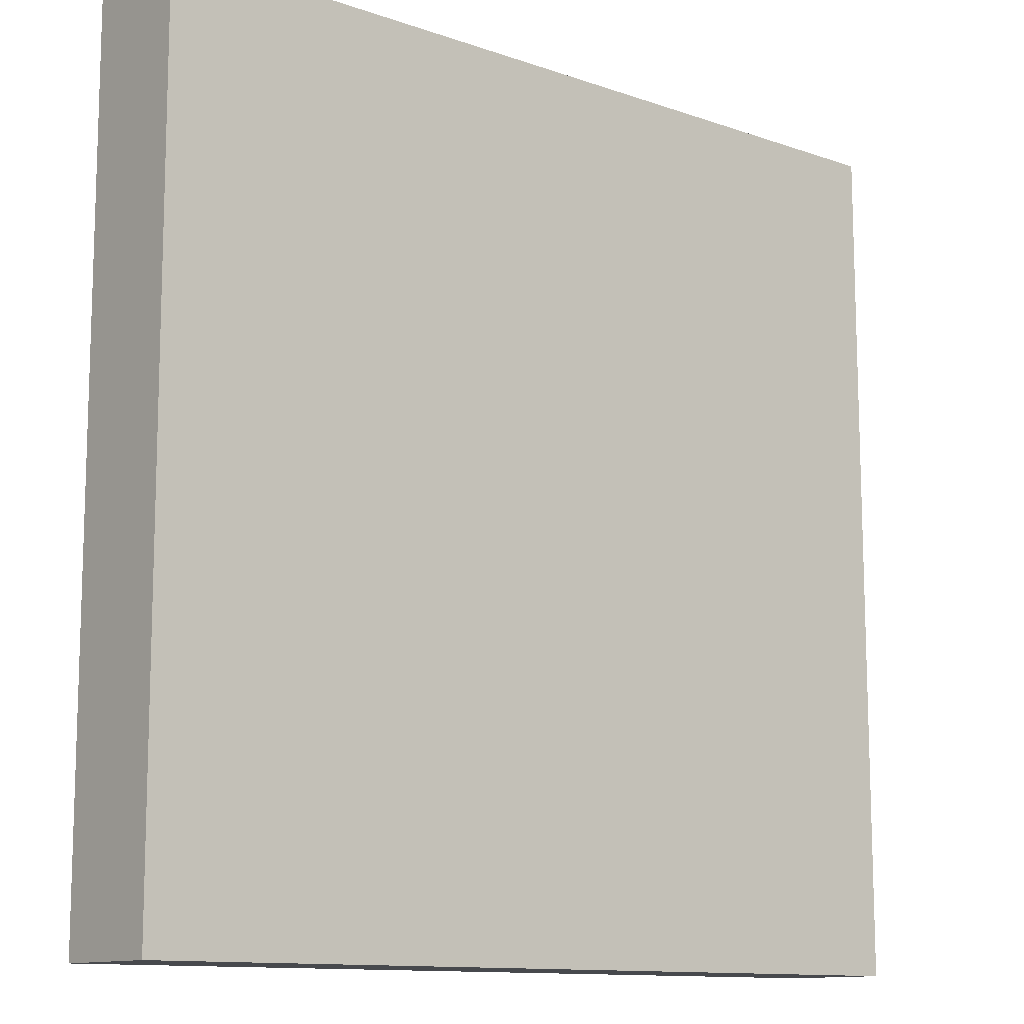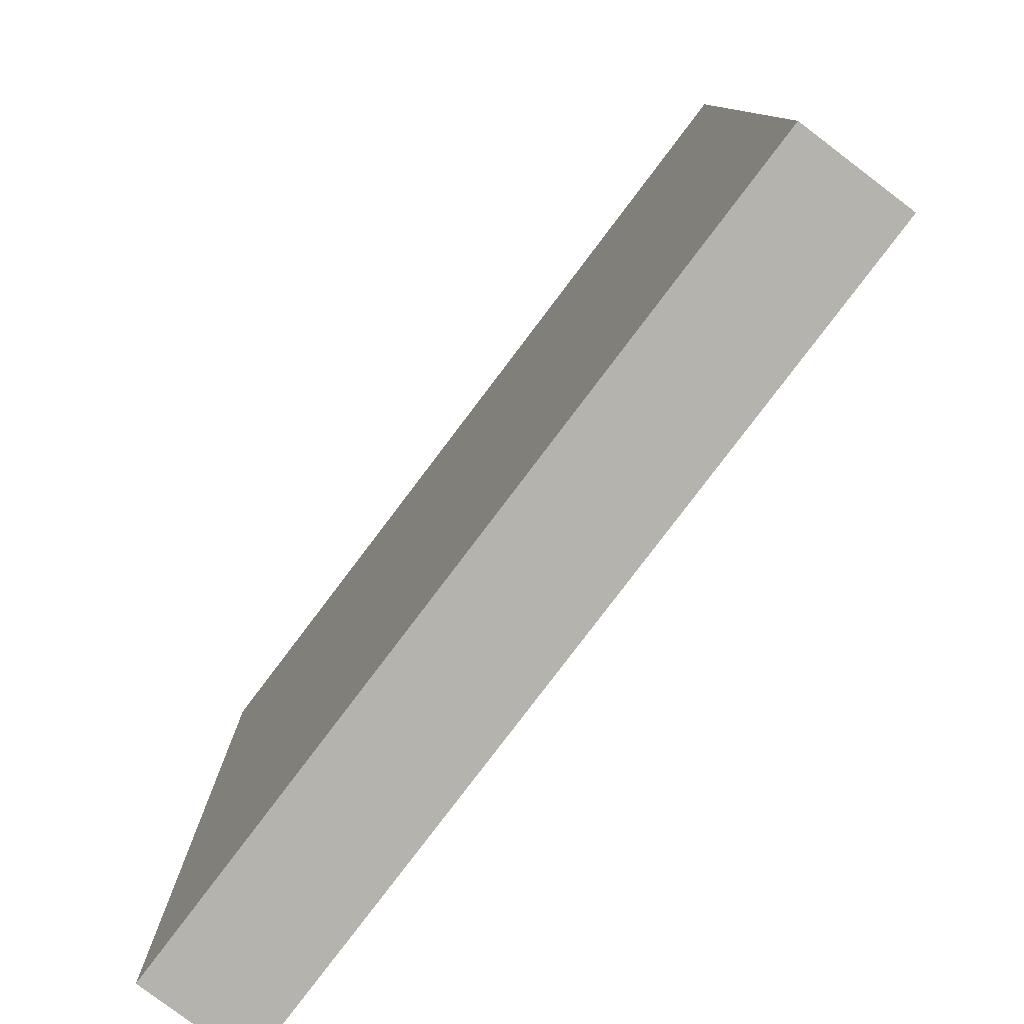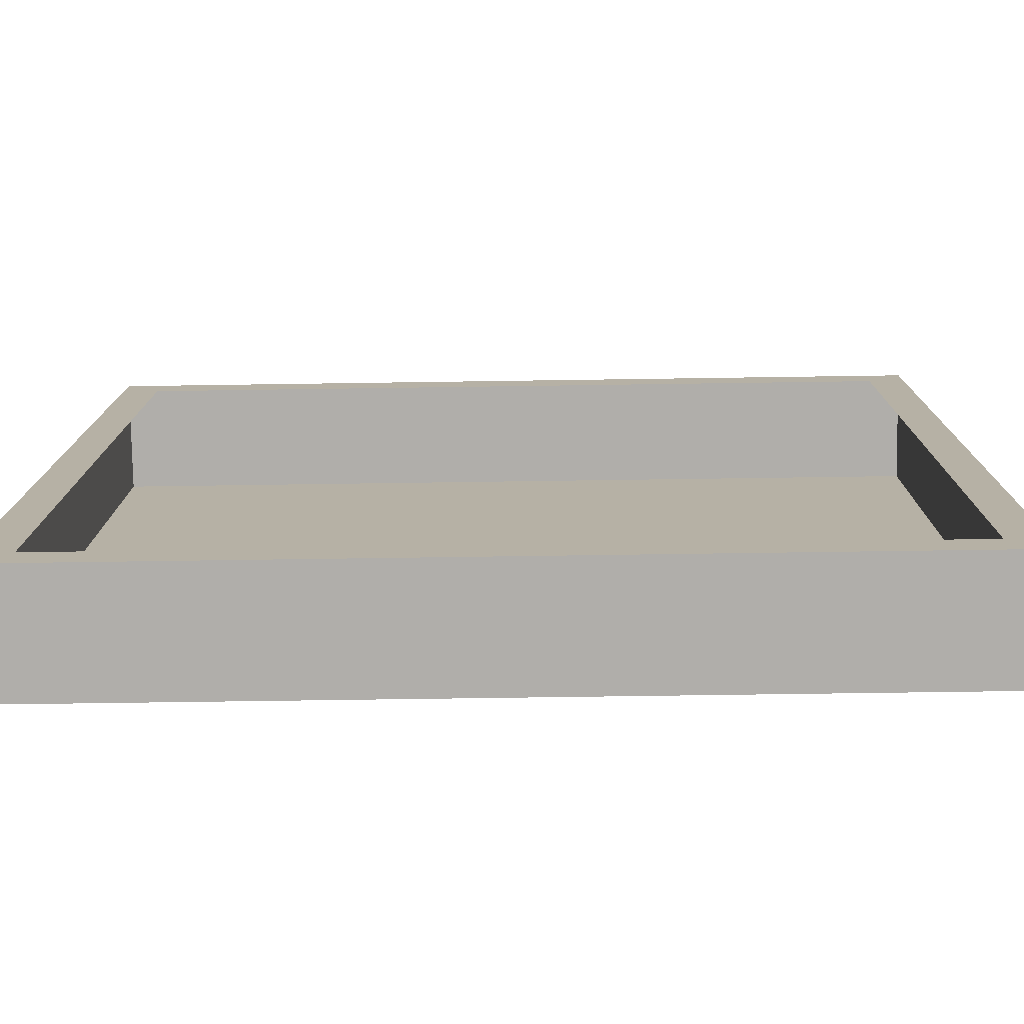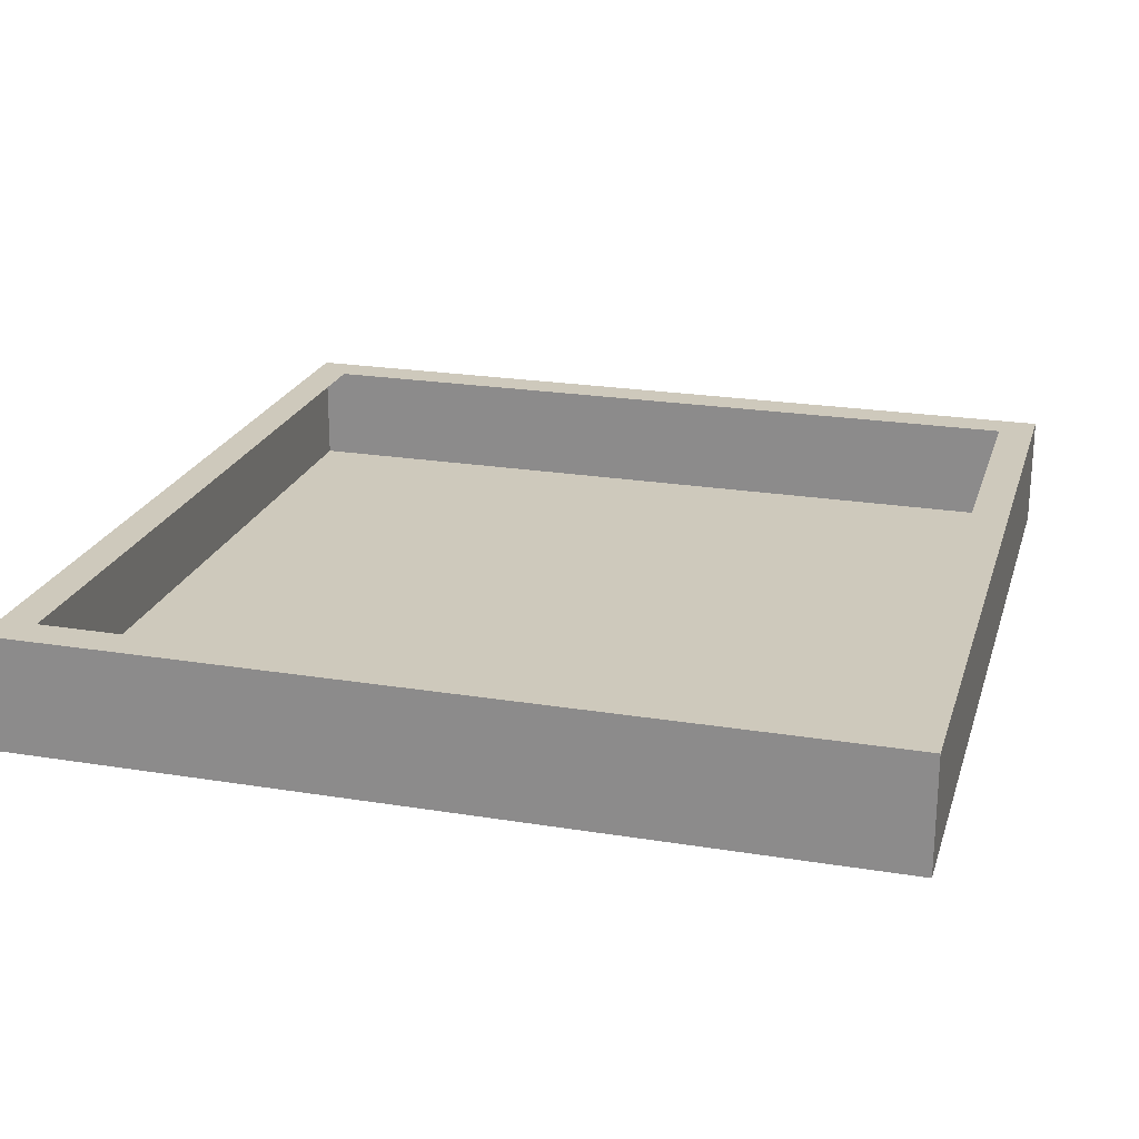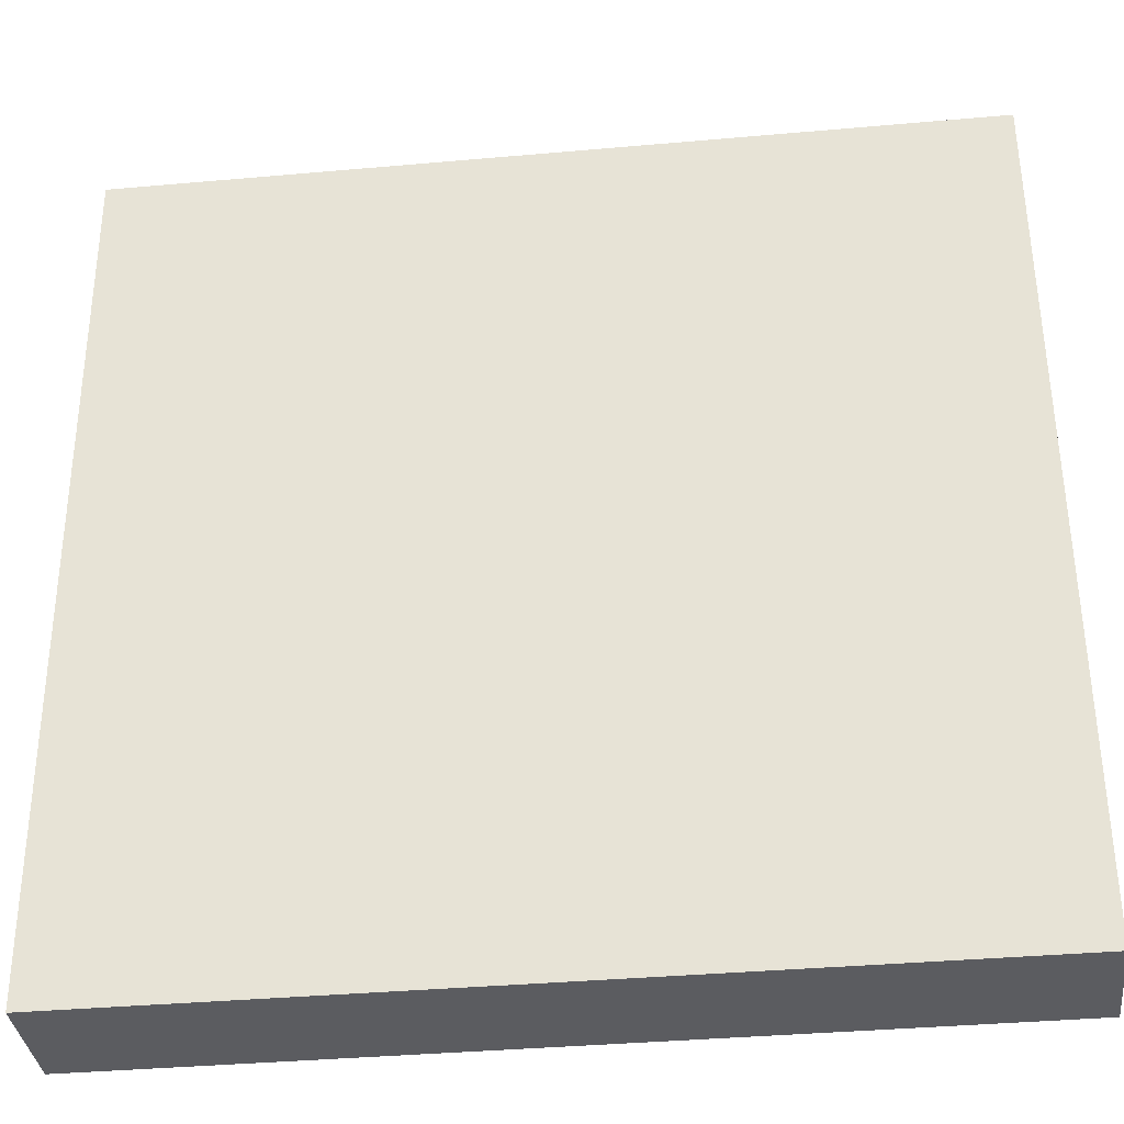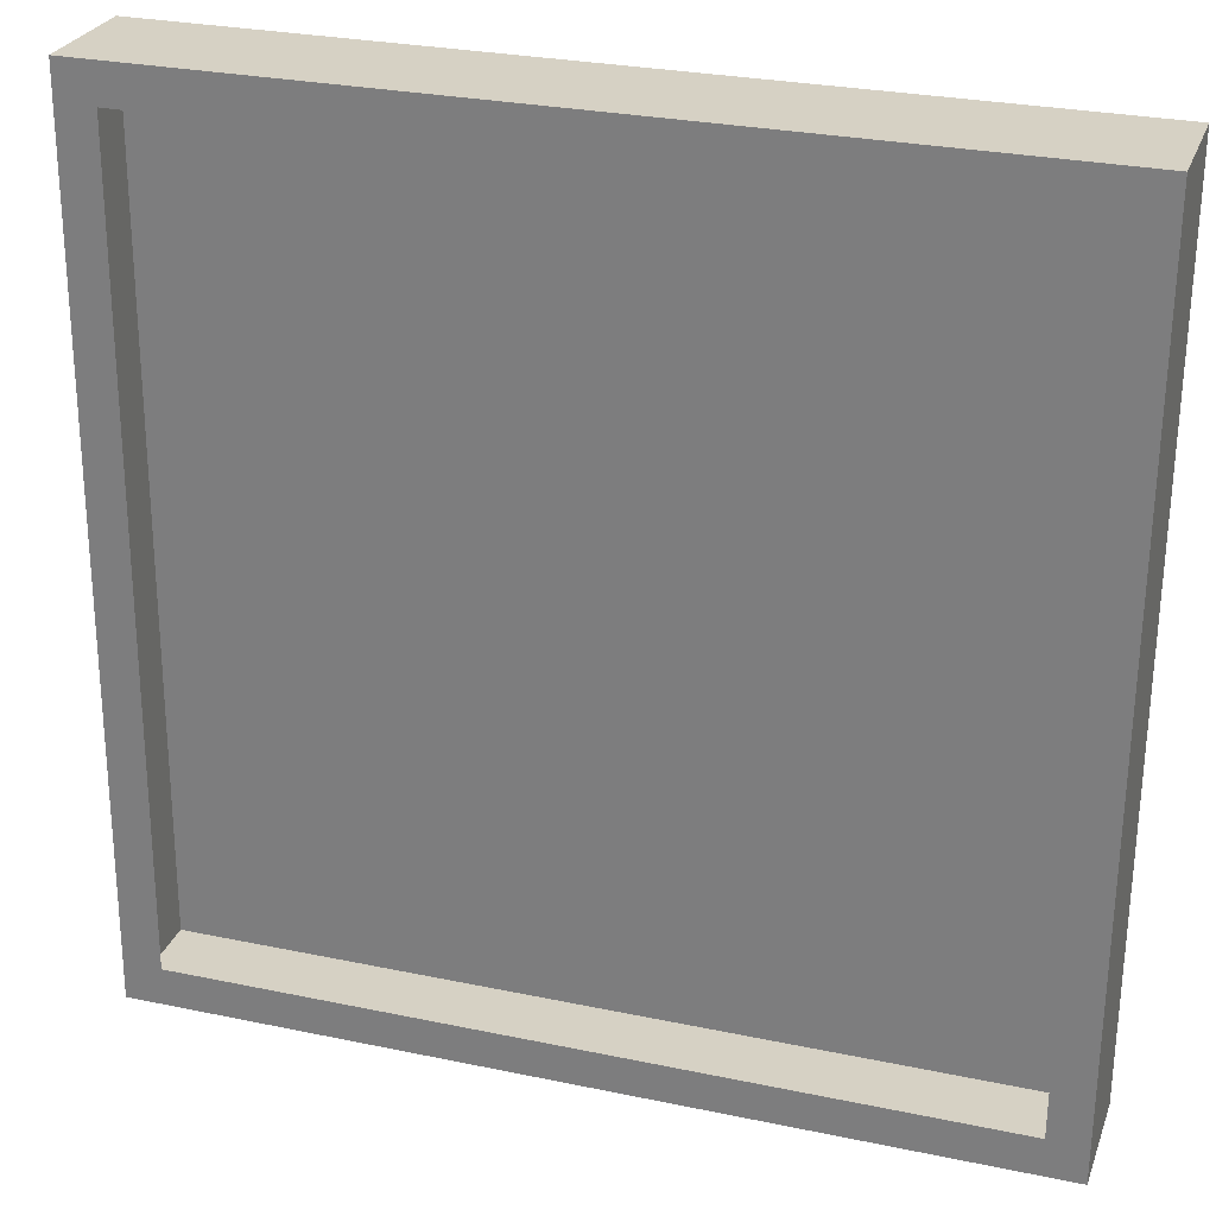
<metadata>
{"format":"obj","ext":"obj","renderer":"f3d","projection":"perspective","resolution":1024,"background":"white","views":[{"elev":-12.3,"azim":140.0,"up":"+Y"},{"elev":-79.8,"azim":-127.3,"up":"+Y"},{"elev":-77.6,"azim":0.7,"up":"+Y"},{"elev":22.0,"azim":-164.7,"up":"+Z"},{"elev":-35.1,"azim":-173.7,"up":"+Y"},{"elev":27.1,"azim":17.5,"up":"+Y"}]}
</metadata>
<code>
o #ID57
v -0.09304 0.499 0.5462
v -0.05396 0.5377 0.5462
v -0.05415 0.4988 0.5463
v -0.09285 0.5378 0.546
v -0.09285 0.5378 0.546
v -0.09304 0.499 0.5462
v -0.05396 0.5377 0.5462
v -0.05415 0.4988 0.5463
v -0.09304 0.499 0.5462
v -0.09285 0.5378 0.546
v -0.05396 0.5377 0.5462
v -0.05415 0.4988 0.5463
v -0.09304 0.499 0.5462
v -0.09287 0.5379 0.5512
v -0.09285 0.5378 0.546
v -0.09306 0.499 0.5514
v -0.09306 0.499 0.5514
v -0.09304 0.499 0.5462
v -0.09287 0.5379 0.5512
v -0.09285 0.5378 0.546
v -0.09306 0.499 0.5514
v -0.09287 0.5379 0.5512
v -0.09287 0.5379 0.5512
v -0.05396 0.5377 0.5462
v -0.09285 0.5378 0.546
v -0.05398 0.5377 0.5513
v -0.05398 0.5377 0.5513
v -0.09287 0.5379 0.5512
v -0.05396 0.5377 0.5462
v -0.09285 0.5378 0.546
v -0.05398 0.5377 0.5513
v -0.05398 0.5377 0.5513
v -0.05415 0.4988 0.5463
v -0.05396 0.5377 0.5462
v -0.05417 0.4988 0.5515
v -0.05417 0.4988 0.5515
v -0.05398 0.5377 0.5513
v -0.05415 0.4988 0.5463
v -0.05396 0.5377 0.5462
v -0.05417 0.4988 0.5515
v -0.05415 0.4988 0.5463
v -0.09306 0.499 0.5514
v -0.09304 0.499 0.5462
v -0.05417 0.4988 0.5515
v -0.05417 0.4988 0.5515
v -0.05415 0.4988 0.5463
v -0.09306 0.499 0.5514
v -0.09304 0.499 0.5462
v -0.05398 0.5377 0.5513
v -0.05567 0.536 0.5513
v -0.05585 0.5005 0.5515
v -0.09287 0.5379 0.5512
v -0.09119 0.5362 0.5512
v -0.09136 0.5007 0.5514
v -0.05417 0.4988 0.5515
v -0.09306 0.499 0.5514
v -0.09287 0.5379 0.5512
v -0.09136 0.5007 0.5514
v -0.09306 0.499 0.5514
v -0.05585 0.5005 0.5515
v -0.05398 0.5377 0.5513
v -0.05417 0.4988 0.5515
v -0.09119 0.5362 0.5512
v -0.05567 0.536 0.5513
v -0.09119 0.5362 0.5512
v -0.09136 0.5007 0.5514
v -0.05567 0.536 0.5513
v -0.05585 0.5005 0.5515
f 1 2 3
f 2 1 4
f 13 14 15
f 14 13 16
f 23 24 25
f 24 23 26
f 32 33 34
f 33 32 35
f 41 42 43
f 42 41 44
f 49 50 51
f 50 49 52
f 50 52 53
f 53 52 54
f 55 51 56
f 51 55 49
f 56 51 54
f 56 54 52
f 5 6 7
f 8 7 6
f 17 18 19
f 20 19 18
f 27 28 29
f 30 29 28
f 36 37 38
f 39 38 37
f 45 46 47
f 48 47 46
f 57 58 59
f 58 60 59
f 61 62 60
f 59 60 62
f 58 57 63
f 63 57 64
f 57 61 64
f 60 64 61

</code>
